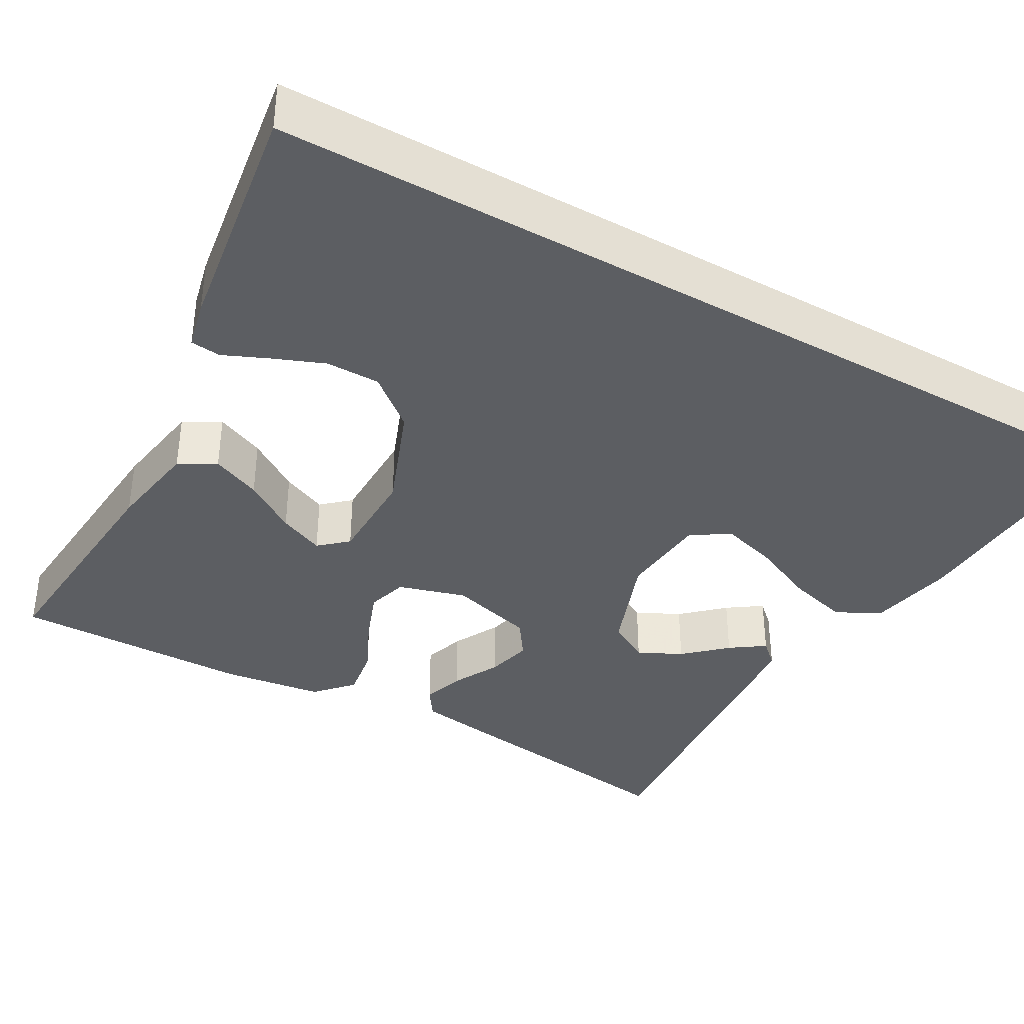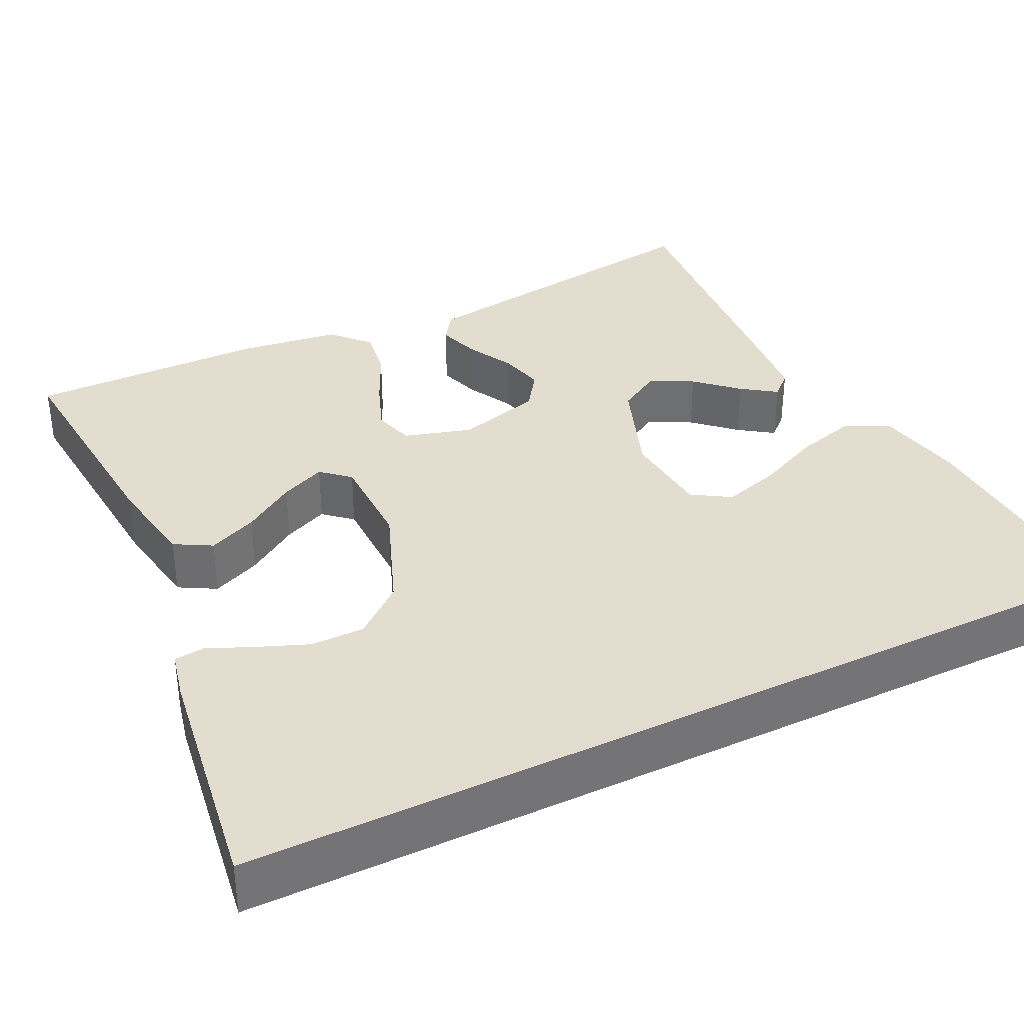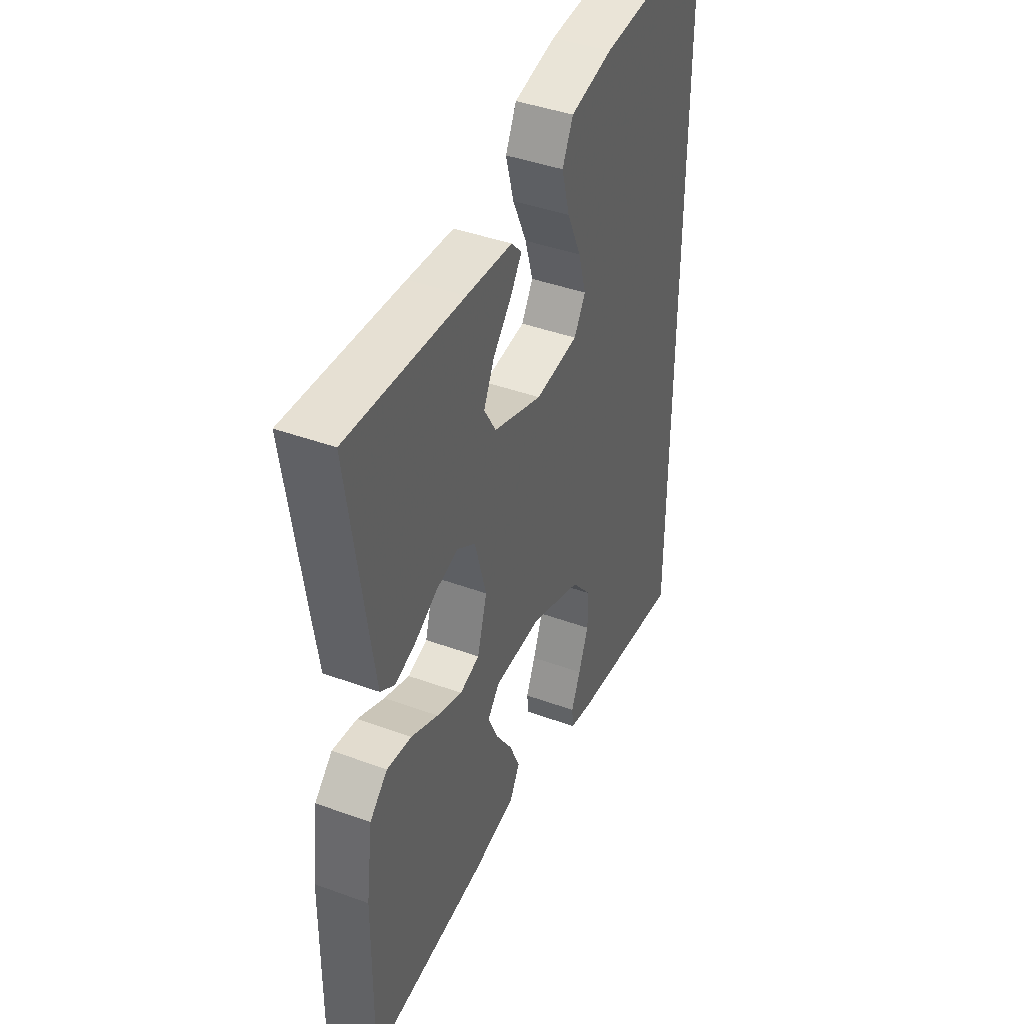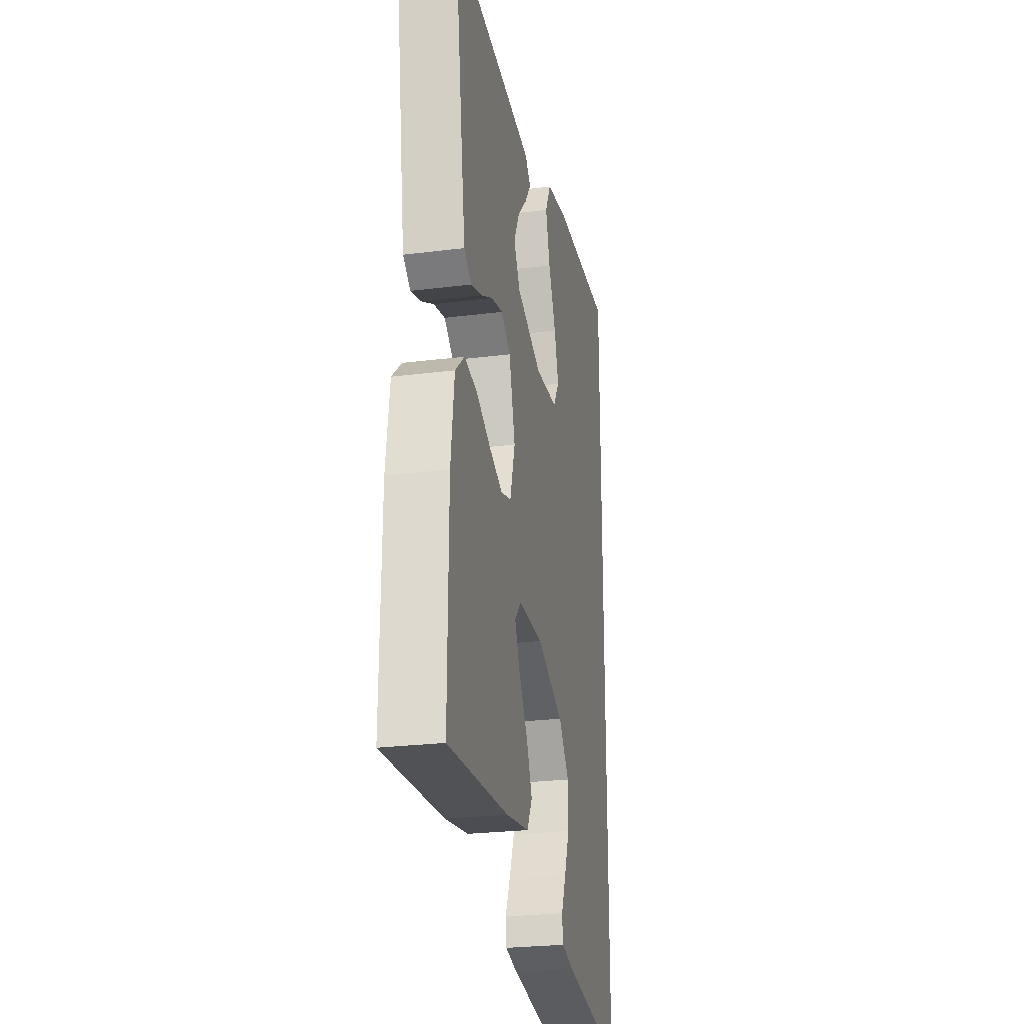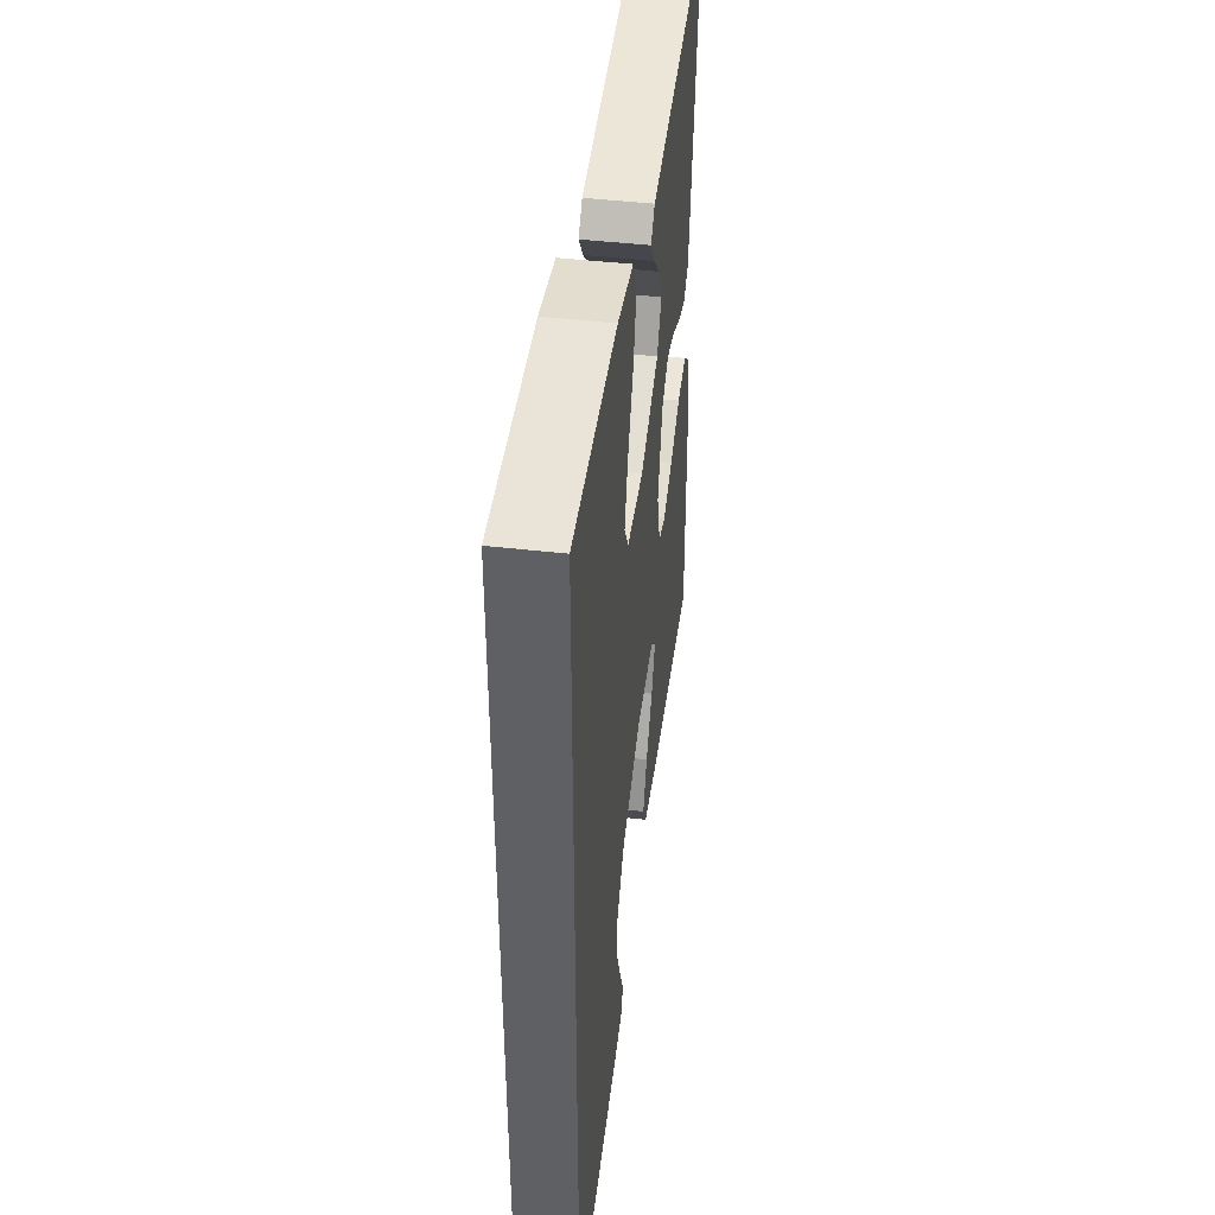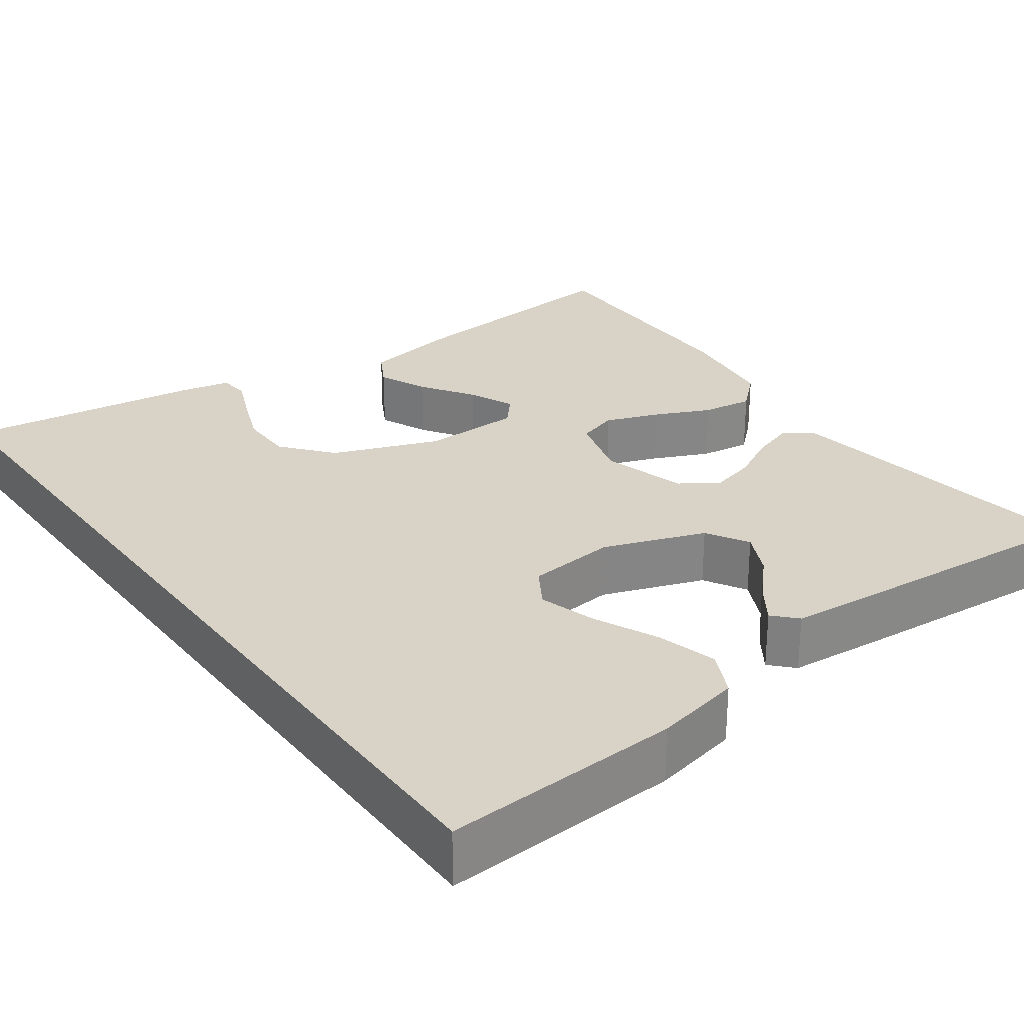
<metadata>
{"format":"obj","ext":"obj","renderer":"f3d","projection":"perspective","resolution":1024,"background":"white","views":[{"elev":-37.7,"azim":-119.5,"up":"+Y"},{"elev":35.5,"azim":-116.1,"up":"+Y"},{"elev":42.2,"azim":113.6,"up":"+Z"},{"elev":-25.6,"azim":101.4,"up":"+Z"},{"elev":45.9,"azim":-82.6,"up":"+Z"},{"elev":28.2,"azim":-36.3,"up":"+Y"}]}
</metadata>
<code>
v -0.5 0.07 -0.589
v -0.5 0.07 0.565
v -0.2 0.07 0.55
v -0.091 0.07 0.528
v -0.063 0.07 0.472
v -0.084 0.07 0.396
v -0.121 0.07 0.315
v -0.142 0.07 0.244
v -0.112 0.07 0.196
v 0 0.07 0.186
v 0.127 0.07 0.233
v 0.158 0.07 0.286
v 0.131 0.07 0.341
v 0.084 0.07 0.392
v 0.054 0.07 0.435
v 0.081 0.07 0.464
v 0.2 0.07 0.475
v 0.5 0.07 0.5
v 0.456 0.07 0.2
v 0.441 0.07 0.102
v 0.404 0.07 0.077
v 0.351 0.07 0.094
v 0.292 0.07 0.125
v 0.235 0.07 0.139
v 0.188 0.07 0.107
v 0.158 0.07 0
v 0.183 0.07 -0.085
v 0.234 0.07 -0.1
v 0.3 0.07 -0.075
v 0.37 0.07 -0.042
v 0.434 0.07 -0.032
v 0.48 0.07 -0.074
v 0.497 0.07 -0.2
v 0.5 0.07 -0.5
v 0.2 0.07 -0.476
v 0.084 0.07 -0.457
v 0.058 0.07 -0.411
v 0.085 0.07 -0.349
v 0.129 0.07 -0.283
v 0.154 0.07 -0.226
v 0.123 0.07 -0.191
v 0 0.07 -0.19
v -0.133 0.07 -0.242
v -0.185 0.07 -0.305
v -0.185 0.07 -0.373
v -0.159 0.07 -0.438
v -0.135 0.07 -0.493
v -0.139 0.07 -0.531
v -0.2 0.07 -0.545
v -0.5 0 -0.589
v -0.5 0 0.565
v -0.2 0 0.55
v -0.091 0 0.528
v -0.063 0 0.472
v -0.084 0 0.396
v -0.121 0 0.315
v -0.142 0 0.244
v -0.112 0 0.196
v 0 0 0.186
v 0.127 0 0.233
v 0.158 0 0.286
v 0.131 0 0.341
v 0.084 0 0.392
v 0.054 0 0.435
v 0.081 0 0.464
v 0.2 0 0.475
v 0.5 0 0.5
v 0.456 0 0.2
v 0.441 0 0.102
v 0.404 0 0.077
v 0.351 0 0.094
v 0.292 0 0.125
v 0.235 0 0.139
v 0.188 0 0.107
v 0.158 0 0
v 0.183 0 -0.085
v 0.234 0 -0.1
v 0.3 0 -0.075
v 0.37 0 -0.042
v 0.434 0 -0.032
v 0.48 0 -0.074
v 0.497 0 -0.2
v 0.5 0 -0.5
v 0.2 0 -0.476
v 0.084 0 -0.457
v 0.058 0 -0.411
v 0.085 0 -0.349
v 0.129 0 -0.283
v 0.154 0 -0.226
v 0.123 0 -0.191
v 0 0 -0.19
v -0.133 0 -0.242
v -0.185 0 -0.305
v -0.185 0 -0.373
v -0.159 0 -0.438
v -0.135 0 -0.493
v -0.139 0 -0.531
v -0.2 0 -0.545
f 46 47 48 49
f 45 46 49 1
f 44 45 1 2
f 43 44 2 3
f 36 37 38 39
f 36 39 40
f 35 36 40
f 34 35 40
f 33 34 40 41
f 29 30 31 32
f 28 29 32 33
f 27 28 33 41
f 20 21 22 23
f 20 23 24
f 19 20 24
f 18 19 24
f 17 18 24 25
f 13 14 15 16
f 12 13 16 17
f 4 5 6 7
f 4 7 8
f 3 4 8
f 43 3 8
f 42 43 8 9
f 26 27 41 42
f 26 42 9 10
f 12 17 25 26
f 11 12 26
f 10 11 26
f 98 97 96 95
f 50 98 95 94
f 51 50 94 93
f 52 51 93 92
f 88 87 86 85
f 89 88 85
f 89 85 84
f 89 84 83
f 90 89 83 82
f 81 80 79 78
f 82 81 78 77
f 90 82 77 76
f 72 71 70 69
f 73 72 69
f 73 69 68
f 73 68 67
f 74 73 67 66
f 65 64 63 62
f 66 65 62 61
f 56 55 54 53
f 57 56 53
f 57 53 52
f 57 52 92
f 58 57 92 91
f 91 90 76 75
f 59 58 91 75
f 75 74 66 61
f 75 61 60
f 75 60 59
f 1 50 51 2
f 2 51 52 3
f 3 52 53 4
f 4 53 54 5
f 5 54 55 6
f 6 55 56 7
f 7 56 57 8
f 8 57 58 9
f 9 58 59 10
f 10 59 60 11
f 11 60 61 12
f 12 61 62 13
f 13 62 63 14
f 14 63 64 15
f 15 64 65 16
f 16 65 66 17
f 17 66 67 18
f 18 67 68 19
f 19 68 69 20
f 20 69 70 21
f 21 70 71 22
f 22 71 72 23
f 23 72 73 24
f 24 73 74 25
f 25 74 75 26
f 26 75 76 27
f 27 76 77 28
f 28 77 78 29
f 29 78 79 30
f 30 79 80 31
f 31 80 81 32
f 32 81 82 33
f 33 82 83 34
f 34 83 84 35
f 35 84 85 36
f 36 85 86 37
f 37 86 87 38
f 38 87 88 39
f 39 88 89 40
f 40 89 90 41
f 41 90 91 42
f 42 91 92 43
f 43 92 93 44
f 44 93 94 45
f 45 94 95 46
f 46 95 96 47
f 47 96 97 48
f 48 97 98 49
f 49 98 50 1

</code>
